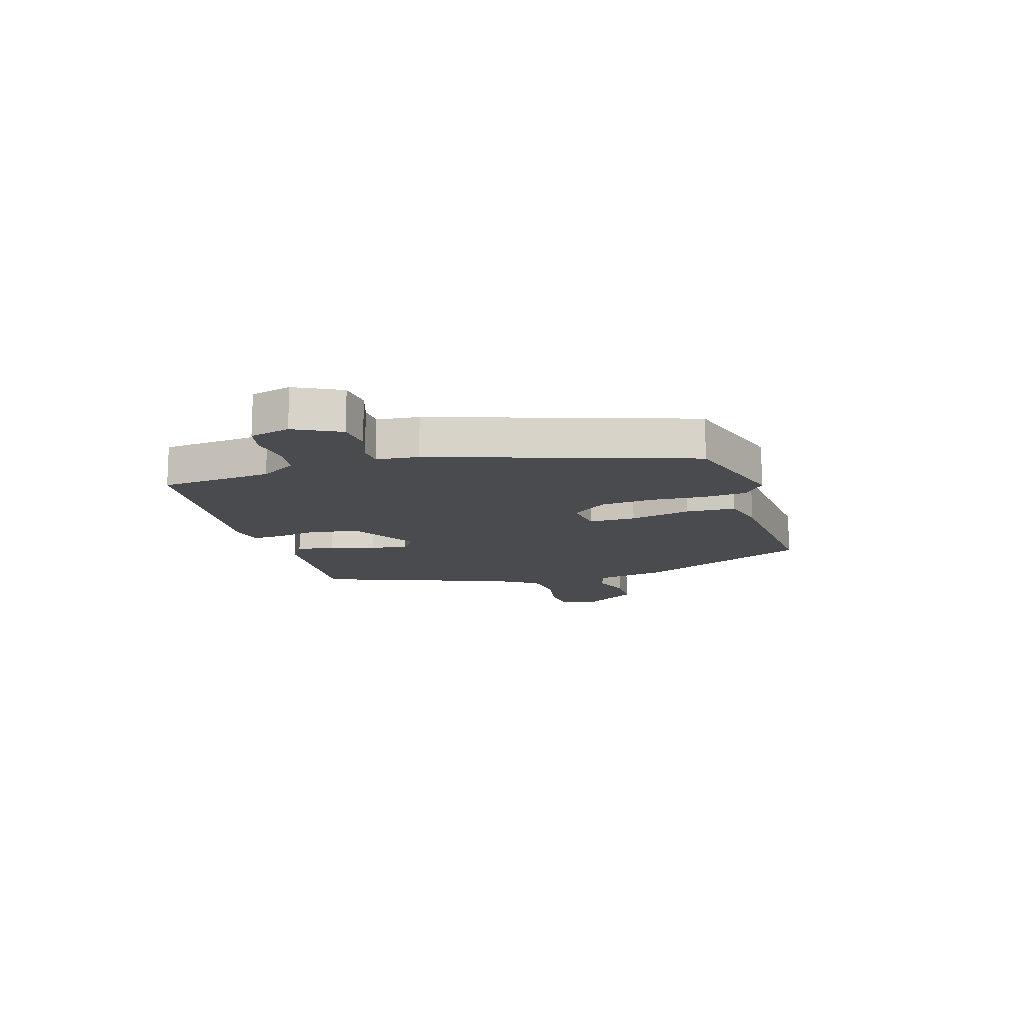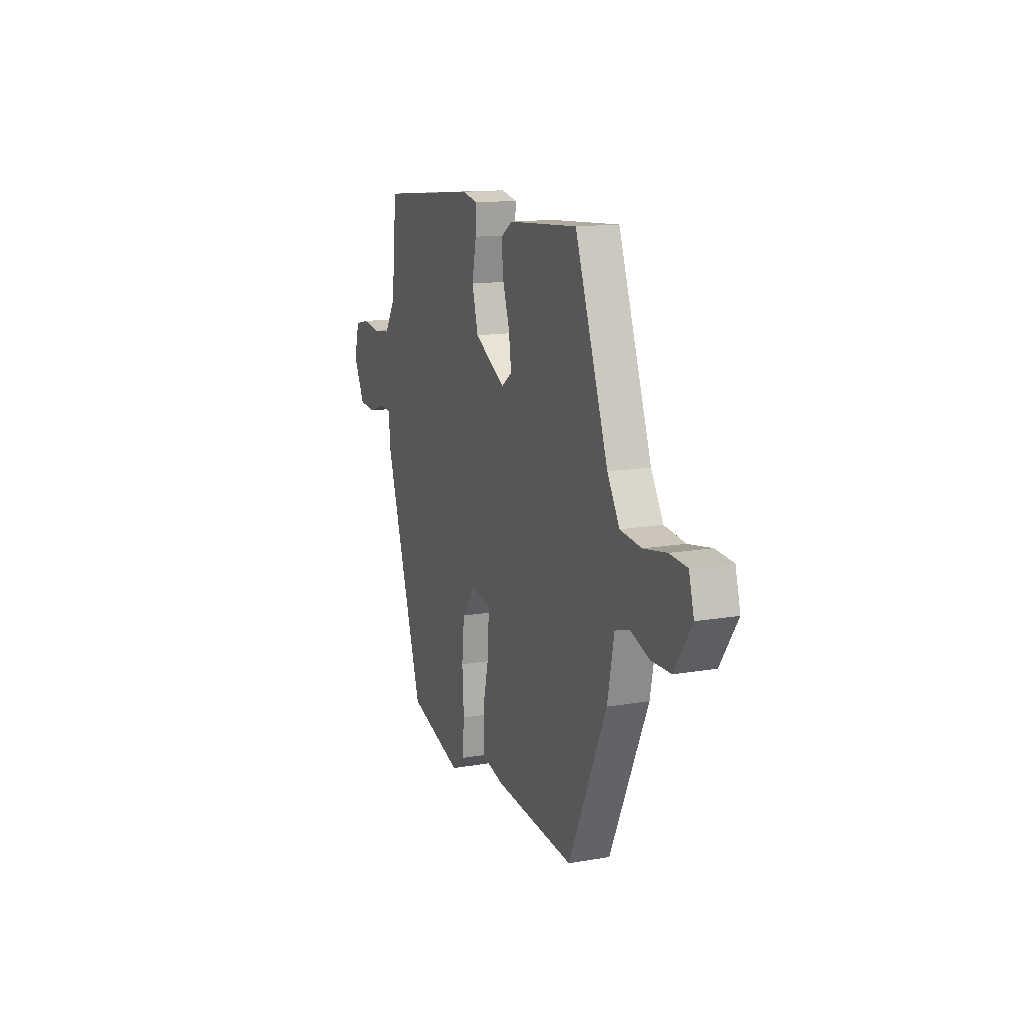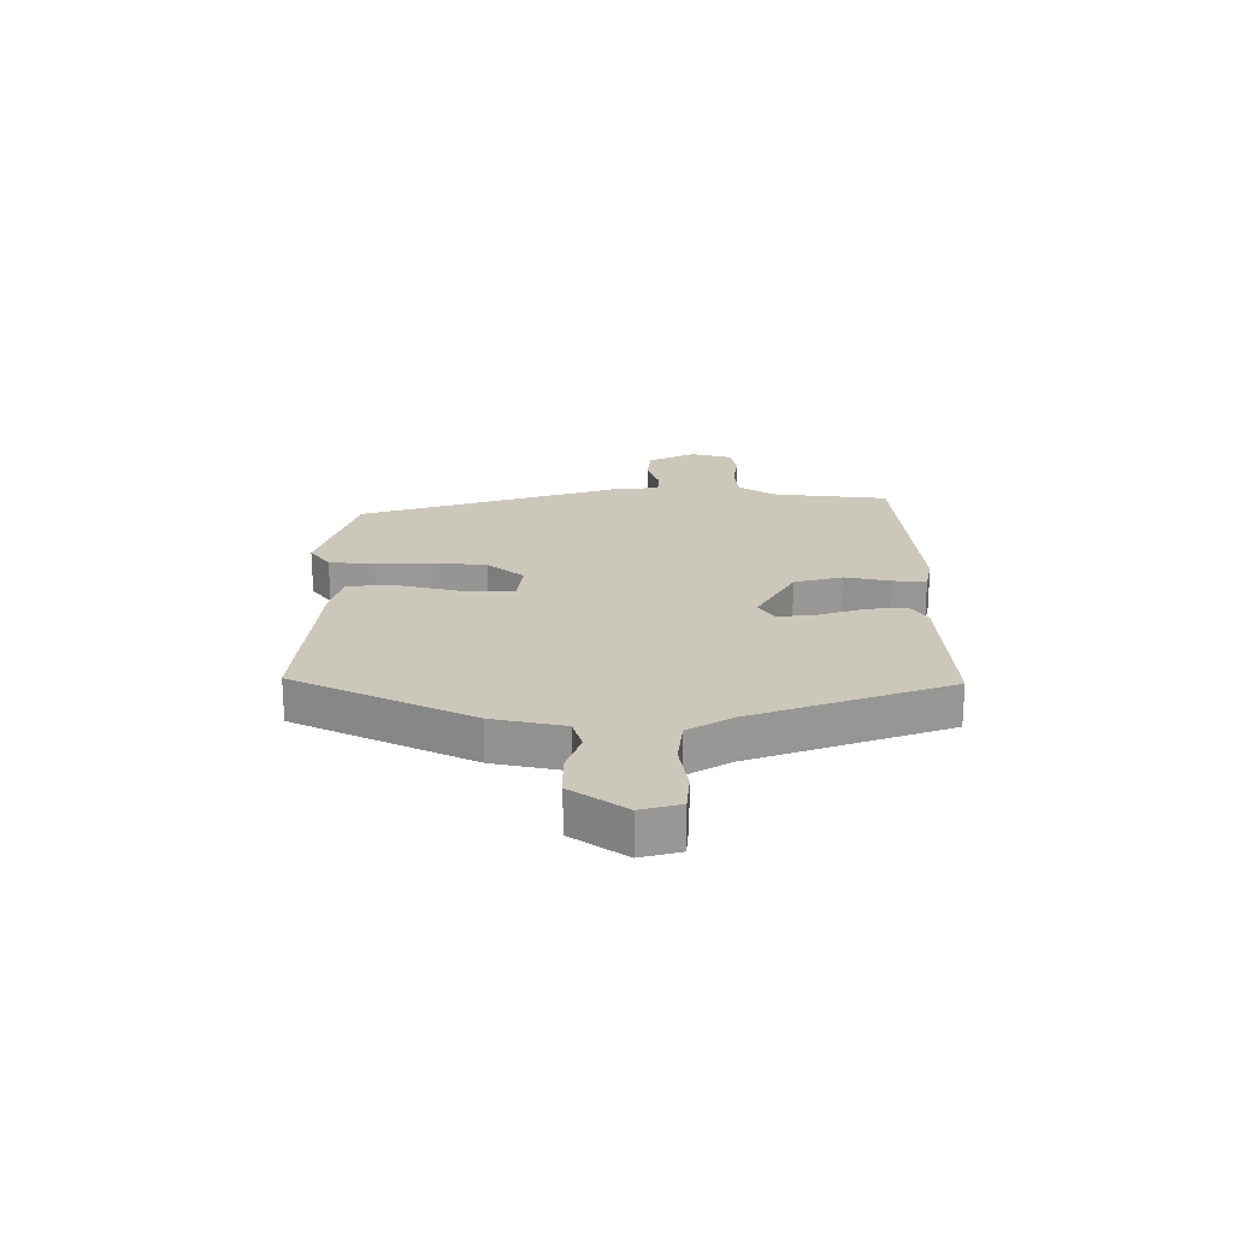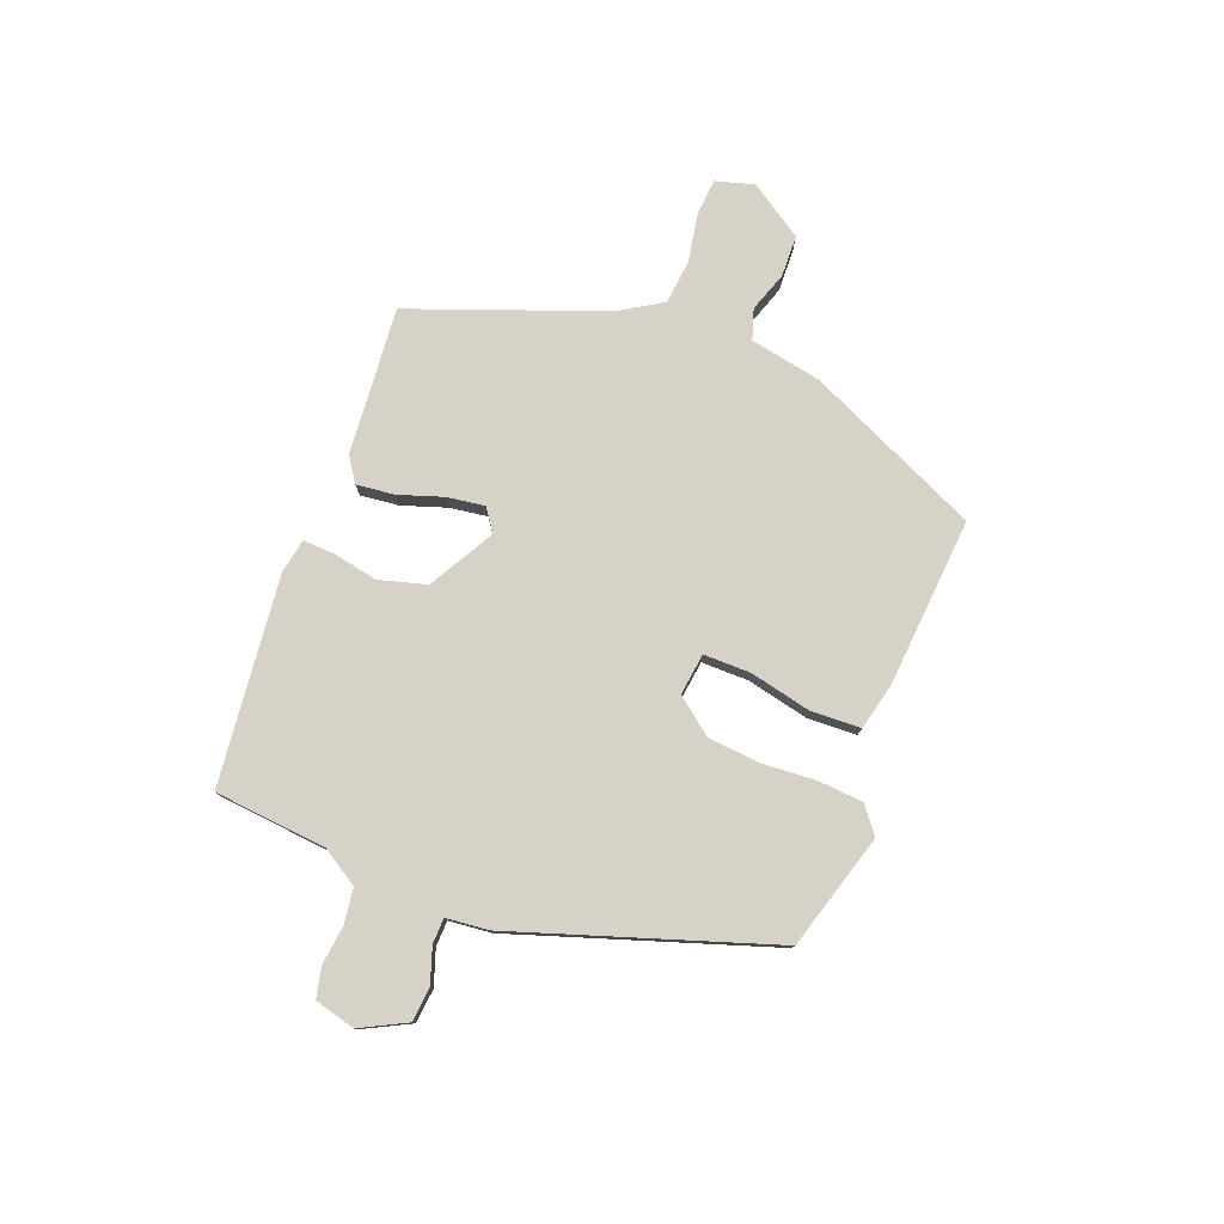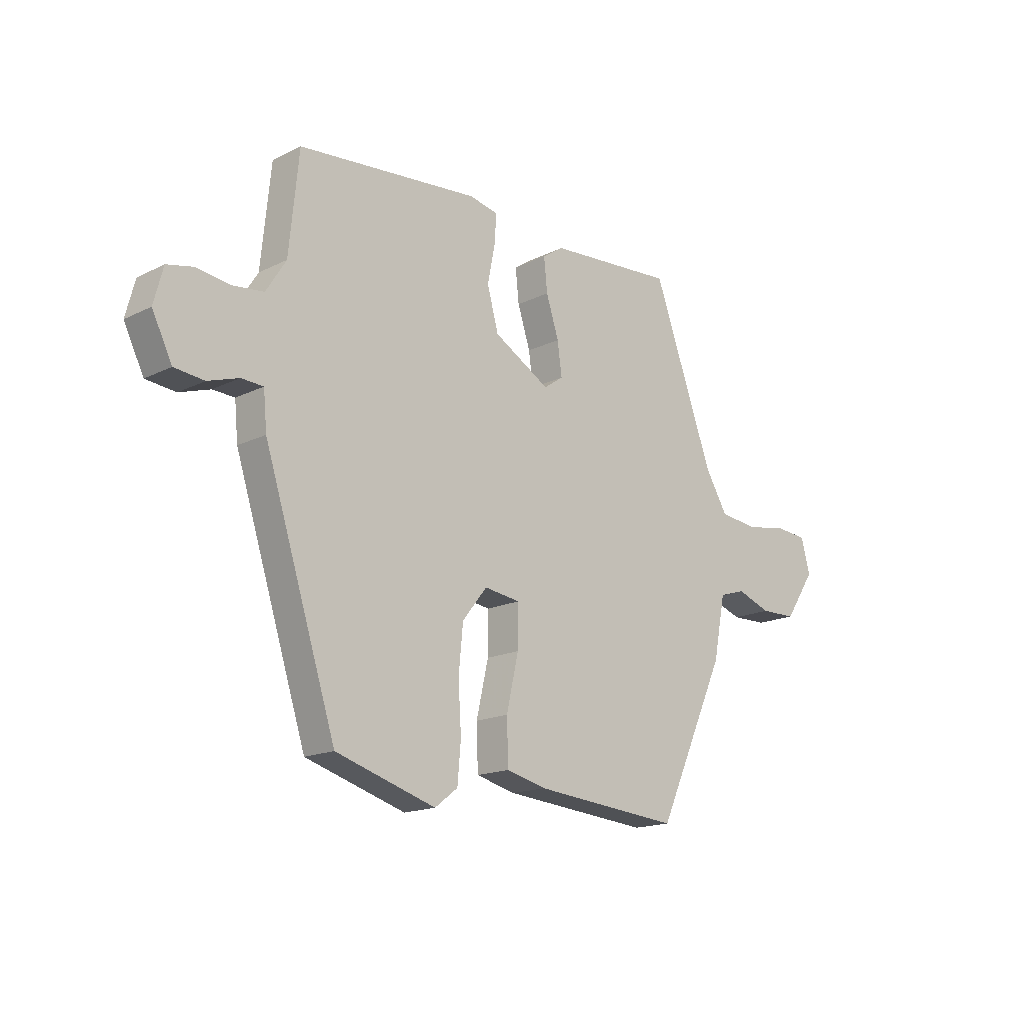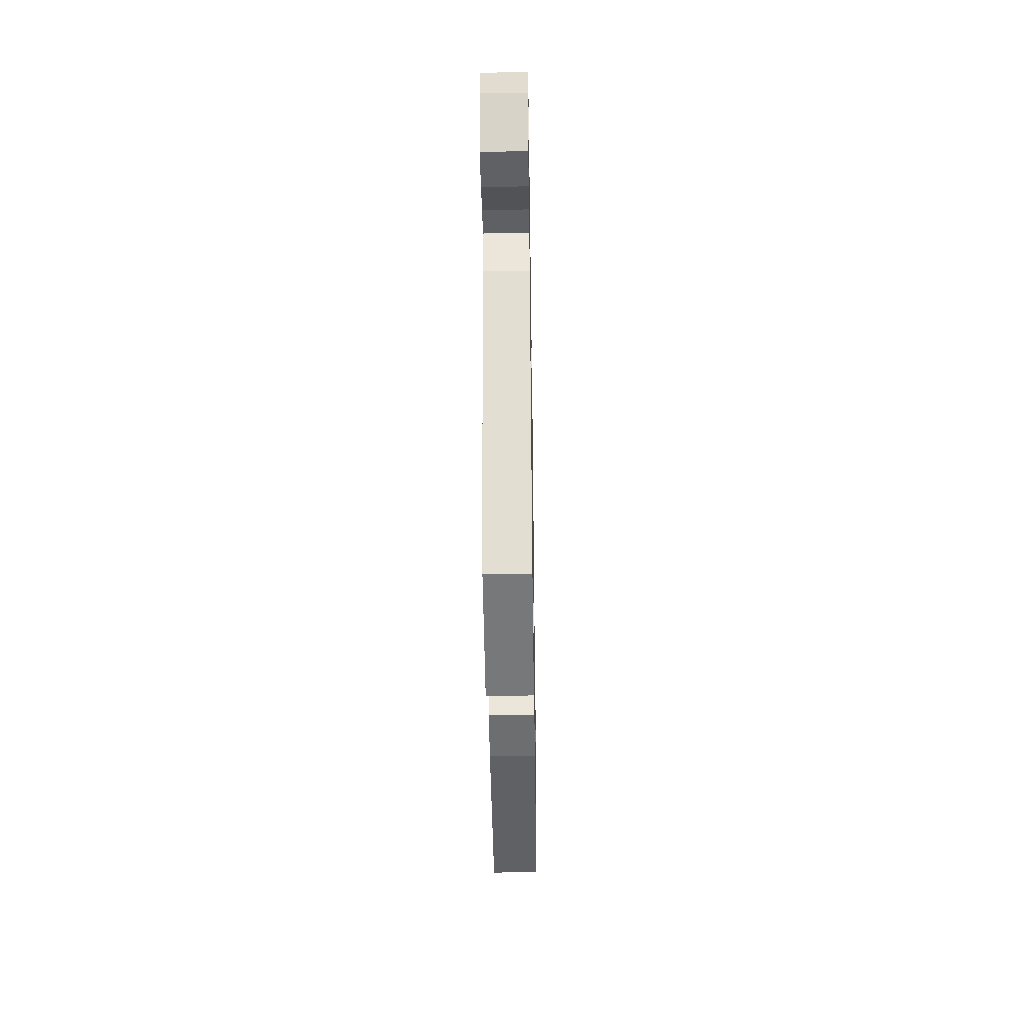
<metadata>
{"format":"obj","ext":"obj","renderer":"f3d","projection":"perspective","resolution":1024,"background":"white","views":[{"elev":-13.7,"azim":106.7,"up":"+Y"},{"elev":14.0,"azim":-111.1,"up":"+Z"},{"elev":21.6,"azim":-89.4,"up":"+Y"},{"elev":78.1,"azim":110.7,"up":"+Y"},{"elev":-16.6,"azim":135.0,"up":"+Z"},{"elev":-40.6,"azim":90.9,"up":"+Z"}]}
</metadata>
<code>
v -0.357 0.07 -0.513
v -0.5 0.07 -0.204
v -0.525 0.07 -0.078
v -0.579 0.07 -0.061
v -0.65 0.07 -0.086
v -0.724 0.07 -0.084
v -0.788 0.07 0.011
v -0.769 0.07 0.08
v -0.703 0.07 0.085
v -0.617 0.07 0.07
v -0.538 0.07 0.079
v -0.492 0.07 0.155
v -0.367 0.07 0.498
v -0.104 0.07 0.478
v -0.06 0.07 0.449
v -0.067 0.07 0.381
v -0.093 0.07 0.301
v -0.102 0.07 0.234
v -0.062 0.07 0.206
v 0.054 0.07 0.272
v 0.077 0.07 0.356
v 0.061 0.07 0.436
v 0.058 0.07 0.493
v 0.118 0.07 0.505
v 0.491 0.07 0.468
v 0.511 0.07 0.268
v 0.552 0.07 0.203
v 0.616 0.07 0.195
v 0.685 0.07 0.204
v 0.738 0.07 0.192
v 0.757 0.07 0.12
v 0.716 0.07 0.038
v 0.655 0.07 0.032
v 0.592 0.07 0.053
v 0.547 0.07 0.051
v 0.54 0.07 -0.024
v 0.392 0.07 -0.483
v 0.187 0.07 -0.545
v 0.14 0.07 -0.509
v 0.133 0.07 -0.43
v 0.139 0.07 -0.332
v 0.13 0.07 -0.239
v 0.079 0.07 -0.175
v 0.005 0.07 -0.185
v 0.006 0.07 -0.269
v 0.031 0.07 -0.378
v 0.028 0.07 -0.467
v -0.054 0.07 -0.487
v -0.357 0 -0.513
v -0.5 0 -0.204
v -0.525 0 -0.078
v -0.579 0 -0.061
v -0.65 0 -0.086
v -0.724 0 -0.084
v -0.788 0 0.011
v -0.769 0 0.08
v -0.703 0 0.085
v -0.617 0 0.07
v -0.538 0 0.079
v -0.492 0 0.155
v -0.367 0 0.498
v -0.104 0 0.478
v -0.06 0 0.449
v -0.067 0 0.381
v -0.093 0 0.301
v -0.102 0 0.234
v -0.062 0 0.206
v 0.054 0 0.272
v 0.077 0 0.356
v 0.061 0 0.436
v 0.058 0 0.493
v 0.118 0 0.505
v 0.491 0 0.468
v 0.511 0 0.268
v 0.552 0 0.203
v 0.616 0 0.195
v 0.685 0 0.204
v 0.738 0 0.192
v 0.757 0 0.12
v 0.716 0 0.038
v 0.655 0 0.032
v 0.592 0 0.053
v 0.547 0 0.051
v 0.54 0 -0.024
v 0.392 0 -0.483
v 0.187 0 -0.545
v 0.14 0 -0.509
v 0.133 0 -0.43
v 0.139 0 -0.332
v 0.13 0 -0.239
v 0.079 0 -0.175
v 0.005 0 -0.185
v 0.006 0 -0.269
v 0.031 0 -0.378
v 0.028 0 -0.467
v -0.054 0 -0.487
f 45 46 47 48
f 44 45 48 1
f 38 39 40 41
f 38 41 42
f 35 36 37 38
f 35 38 42
f 31 32 33 34
f 31 34 35
f 28 29 30 31
f 27 28 31 35
f 26 27 35 42
f 21 22 23 24
f 20 21 24 25
f 19 20 25 26
f 14 15 16 17
f 12 13 14 17
f 11 12 17 18
f 7 8 9 10
f 7 10 11
f 4 5 6 7
f 3 4 7 11
f 44 1 2 3
f 43 44 3 11
f 19 26 42 43
f 11 18 19 43
f 96 95 94 93
f 49 96 93 92
f 89 88 87 86
f 90 89 86
f 86 85 84 83
f 90 86 83
f 82 81 80 79
f 83 82 79
f 79 78 77 76
f 83 79 76 75
f 90 83 75 74
f 72 71 70 69
f 73 72 69 68
f 74 73 68 67
f 65 64 63 62
f 65 62 61 60
f 66 65 60 59
f 58 57 56 55
f 59 58 55
f 55 54 53 52
f 59 55 52 51
f 51 50 49 92
f 59 51 92 91
f 91 90 74 67
f 91 67 66 59
f 1 49 50 2
f 2 50 51 3
f 3 51 52 4
f 4 52 53 5
f 5 53 54 6
f 6 54 55 7
f 7 55 56 8
f 8 56 57 9
f 9 57 58 10
f 10 58 59 11
f 11 59 60 12
f 12 60 61 13
f 13 61 62 14
f 14 62 63 15
f 15 63 64 16
f 16 64 65 17
f 17 65 66 18
f 18 66 67 19
f 19 67 68 20
f 20 68 69 21
f 21 69 70 22
f 22 70 71 23
f 23 71 72 24
f 24 72 73 25
f 25 73 74 26
f 26 74 75 27
f 27 75 76 28
f 28 76 77 29
f 29 77 78 30
f 30 78 79 31
f 31 79 80 32
f 32 80 81 33
f 33 81 82 34
f 34 82 83 35
f 35 83 84 36
f 36 84 85 37
f 37 85 86 38
f 38 86 87 39
f 39 87 88 40
f 40 88 89 41
f 41 89 90 42
f 42 90 91 43
f 43 91 92 44
f 44 92 93 45
f 45 93 94 46
f 46 94 95 47
f 47 95 96 48
f 48 96 49 1

</code>
